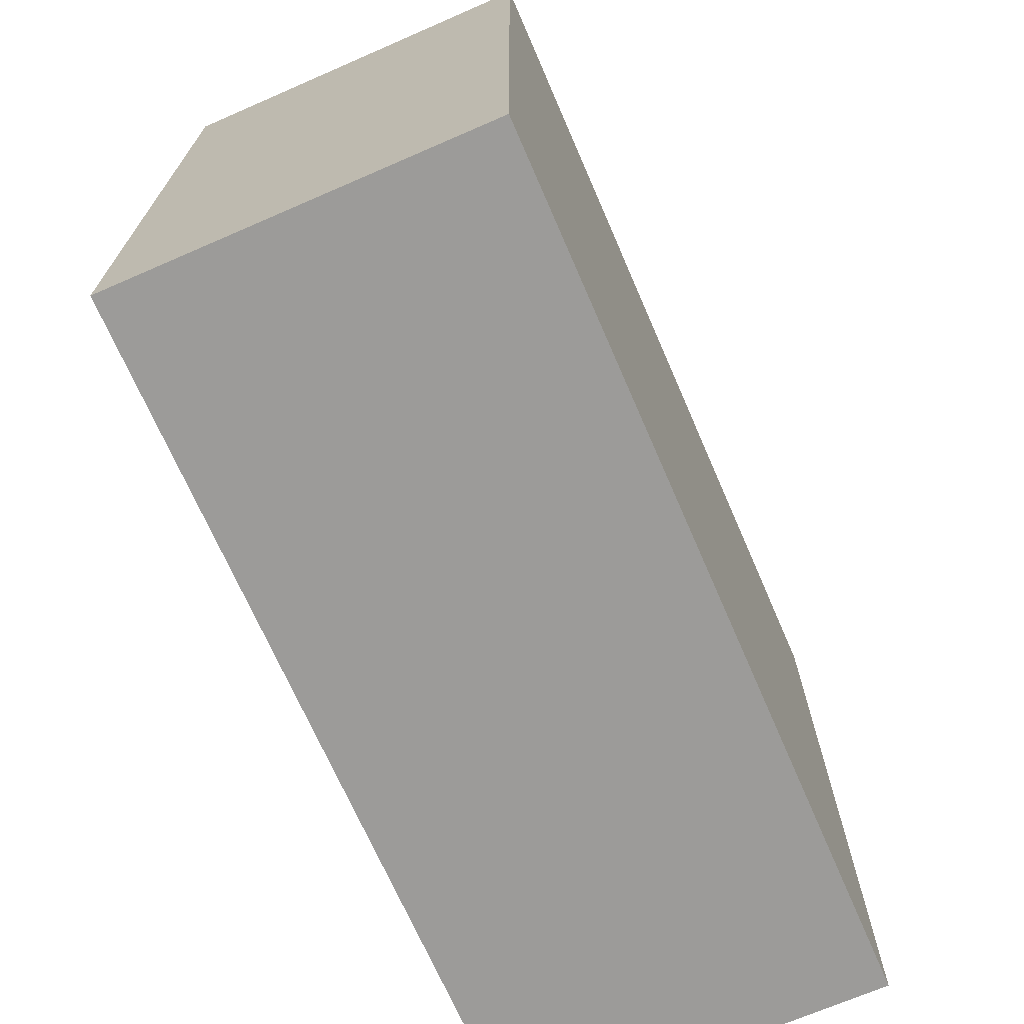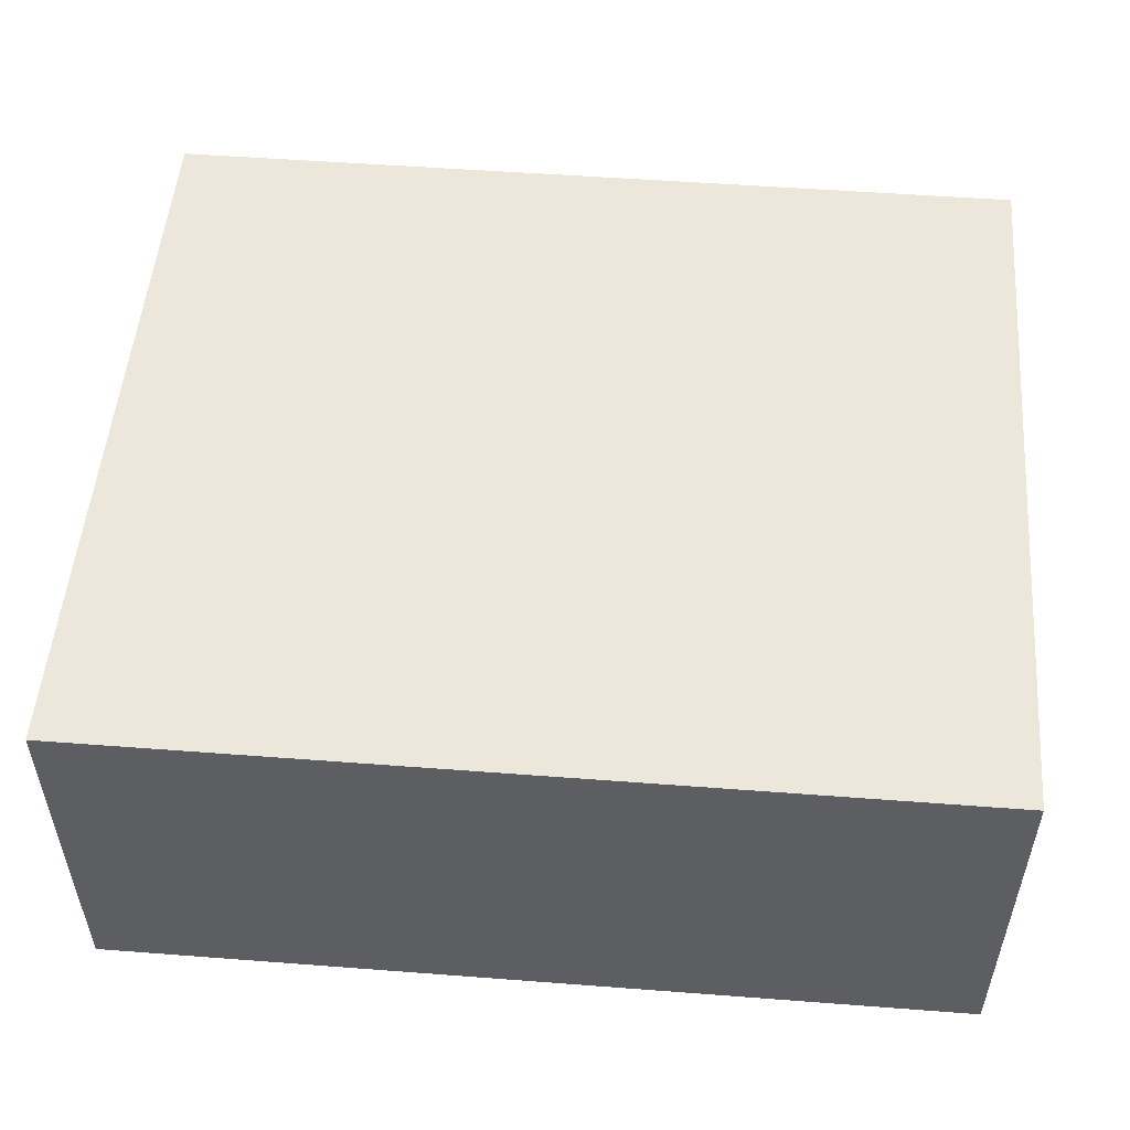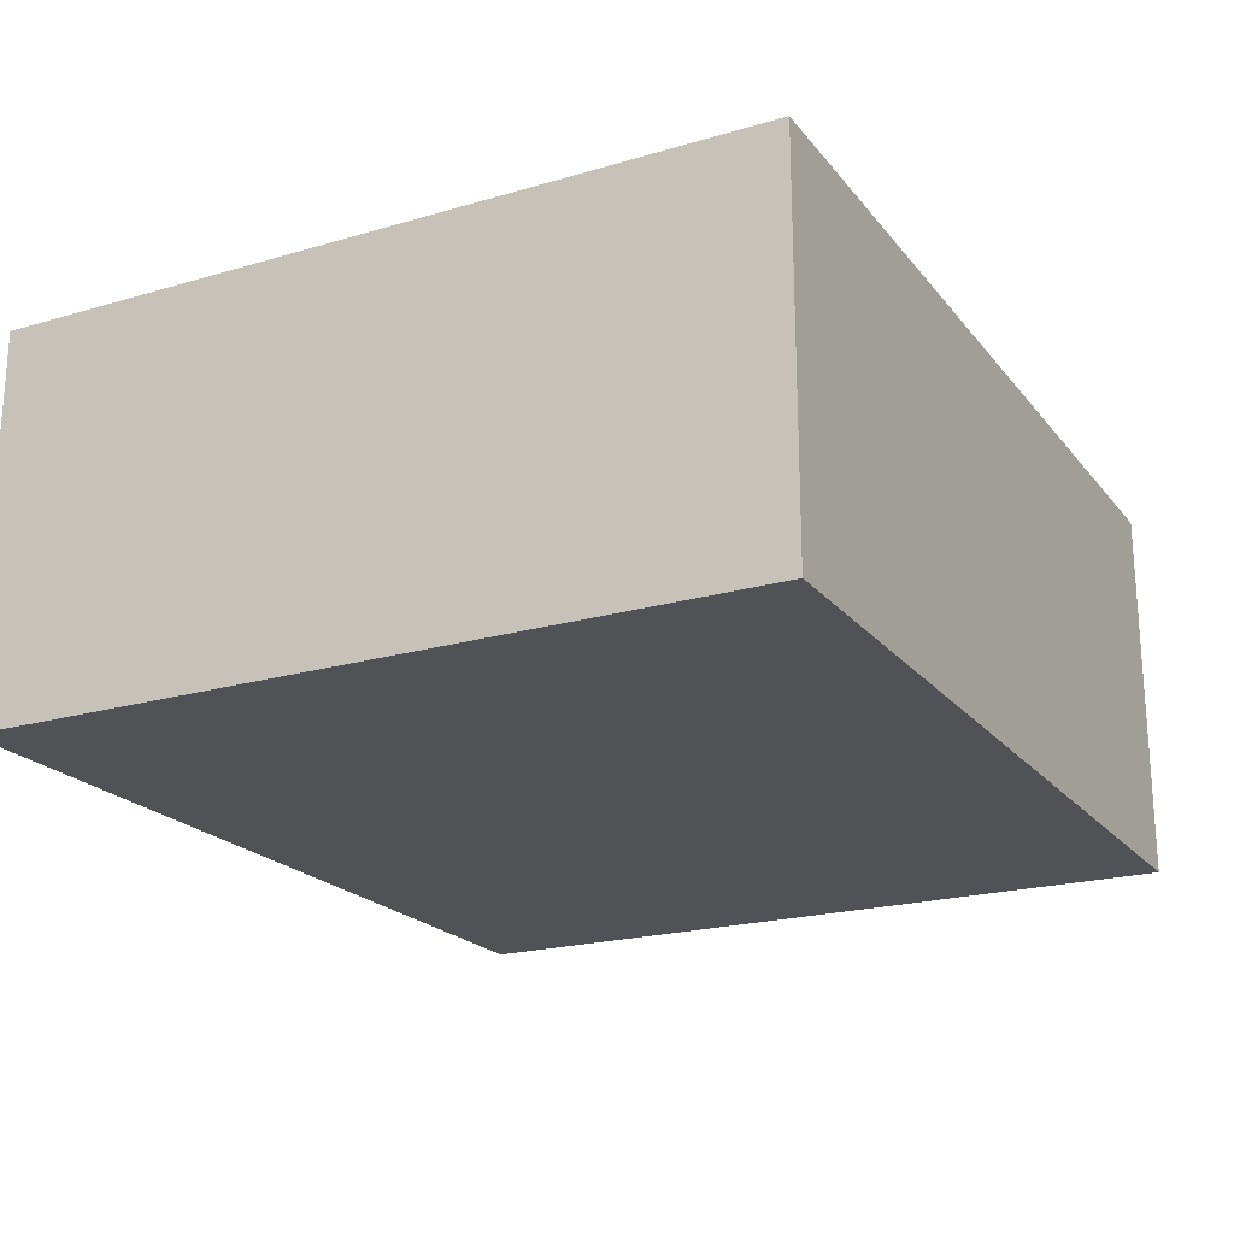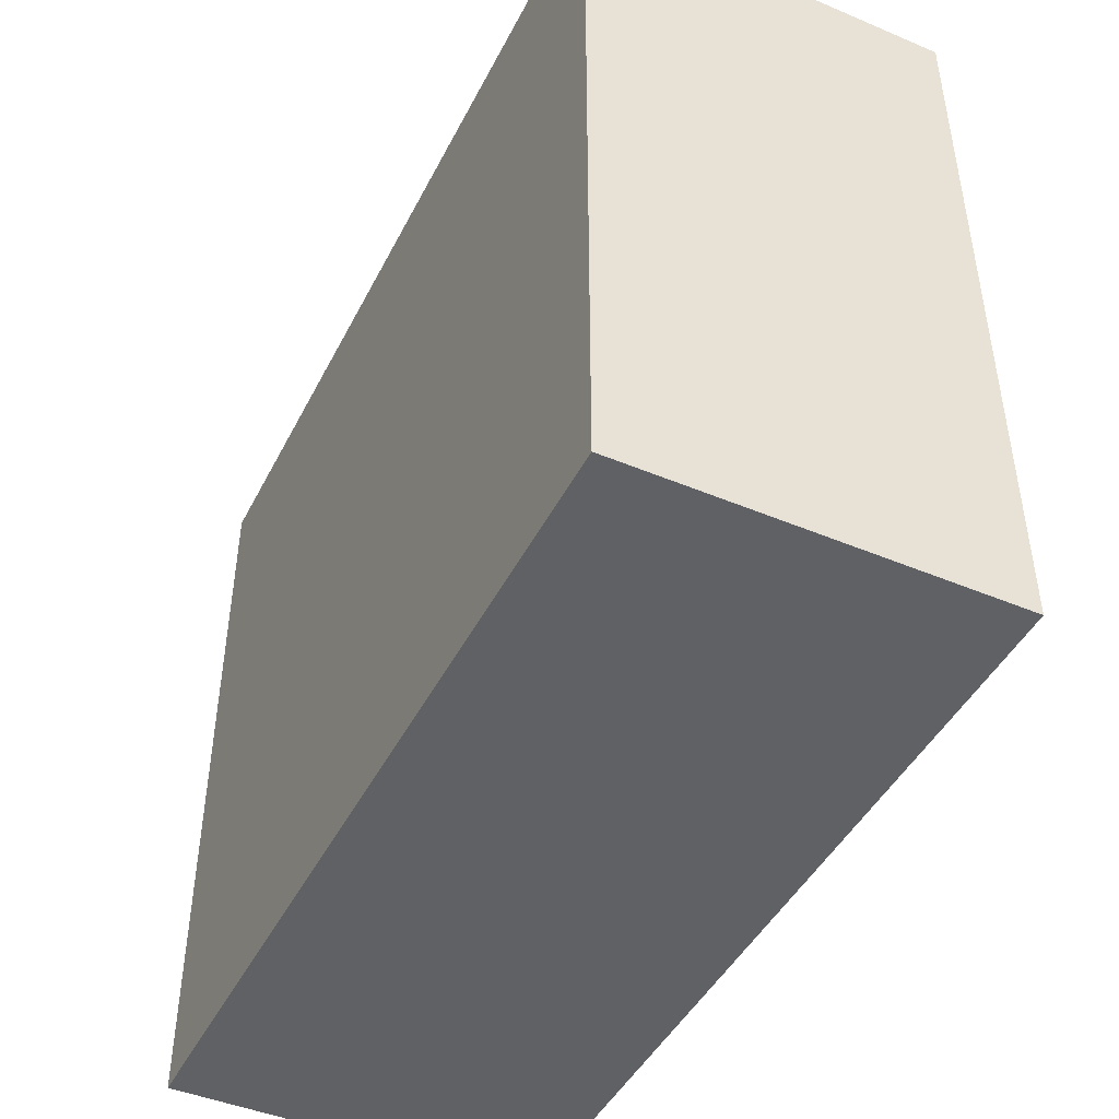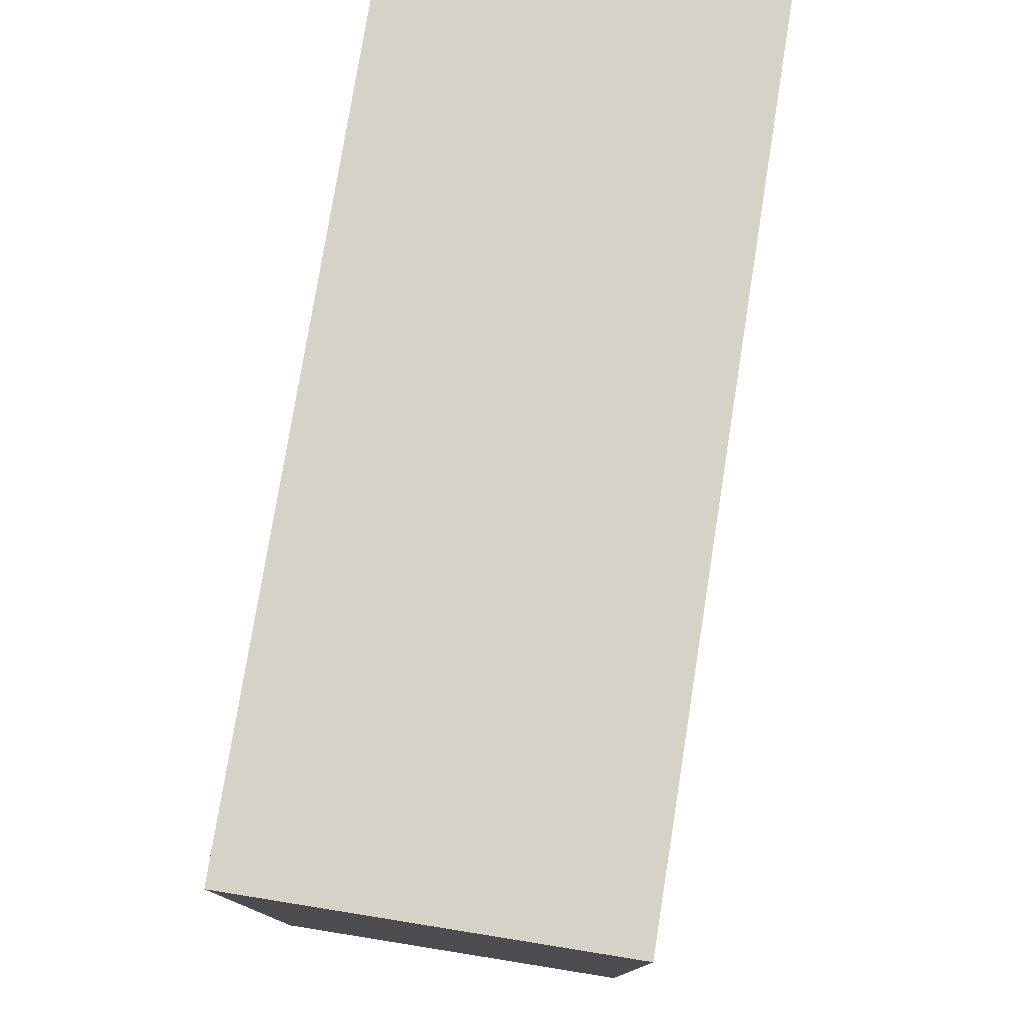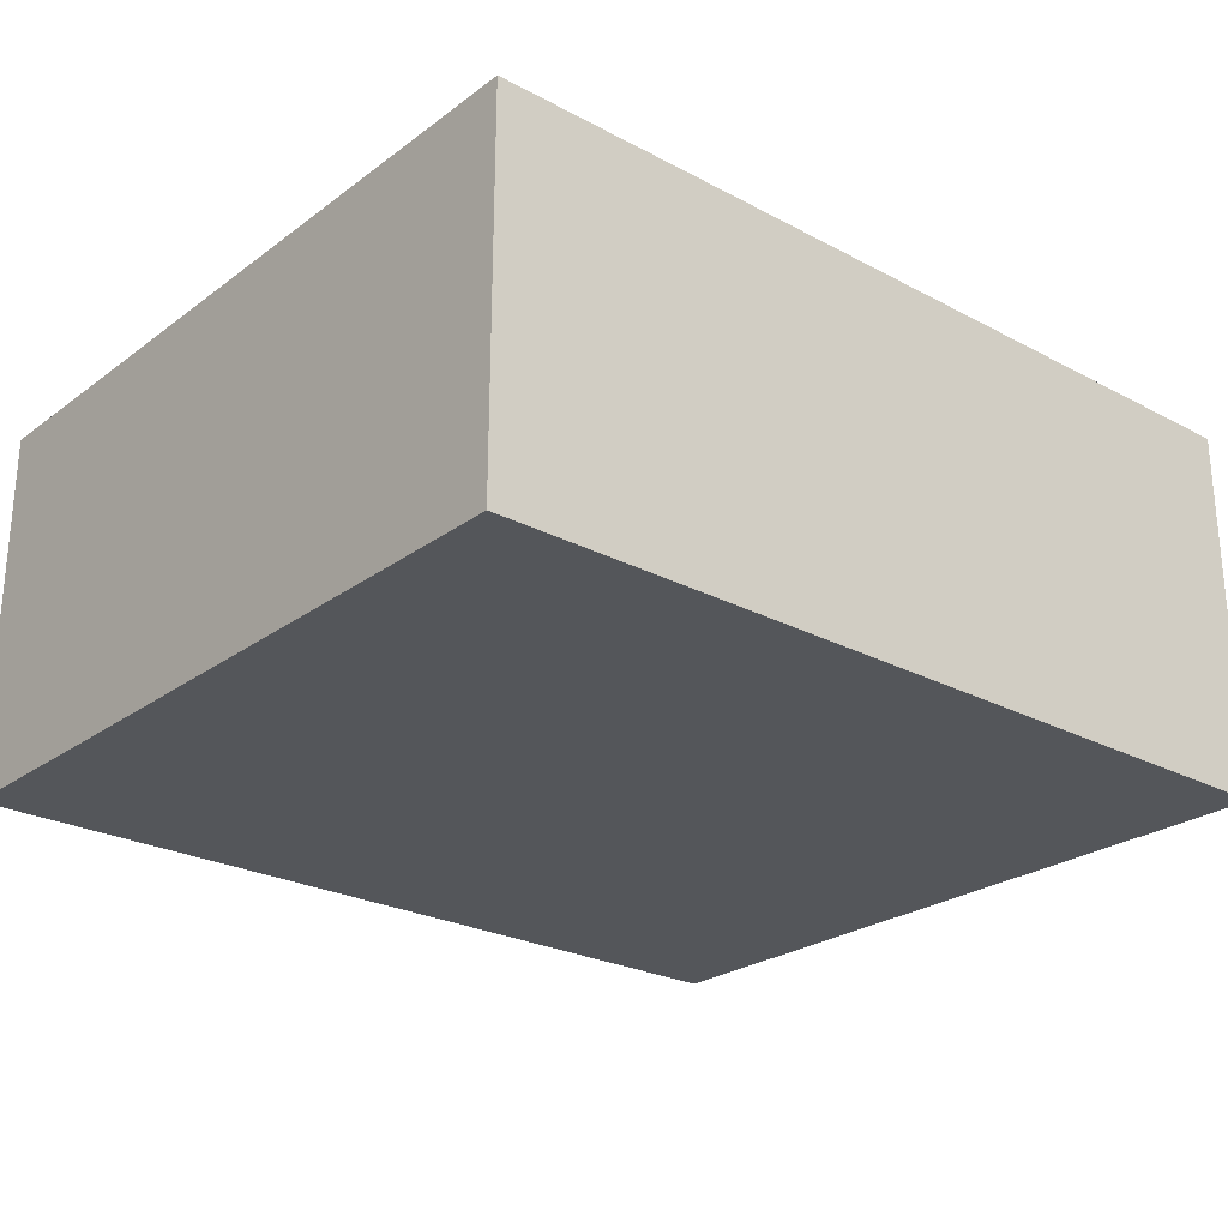
<metadata>
{"format":"obj","ext":"obj","renderer":"f3d","projection":"perspective","resolution":1024,"background":"white","views":[{"elev":-69.9,"azim":113.5,"up":"+Z"},{"elev":52.1,"azim":-175.3,"up":"+Y"},{"elev":-21.1,"azim":-62.4,"up":"+Y"},{"elev":-45.4,"azim":64.1,"up":"+Z"},{"elev":77.5,"azim":99.1,"up":"+Z"},{"elev":-25.2,"azim":-40.5,"up":"+Y"}]}
</metadata>
<code>
o
v -0.2 1.3 0.3
v -0.2 1.3 -0.3
v -0.2 1.6 0.3
v -0.2 1.6 -0.3
v 0.5 1.3 0.3
v 0.5 1.3 -0.3
v 0.5 1.6 0.3
v 0.5 1.6 -0.3
v -0.2 1.3 0.3
v -0.2 1.6 0.3
v 0.5 1.3 0.3
v 0.5 1.6 0.3
v -0.2 1.3 -0.3
v -0.2 1.6 -0.3
v 0.5 1.3 -0.3
v 0.5 1.6 -0.3
v -0.2 1.3 0.3
v 0.5 1.3 0.3
v -0.2 1.3 -0.3
v 0.5 1.3 -0.3
v -0.2 1.6 0.3
v 0.5 1.6 0.3
v -0.2 1.6 -0.3
v 0.5 1.6 -0.3
f 3 2 1
f 4 2 3
f 5 6 7
f 7 6 8
f 11 10 9
f 12 10 11
f 13 14 15
f 15 14 16
f 19 18 17
f 20 18 19
f 21 22 23
f 23 22 24

</code>
